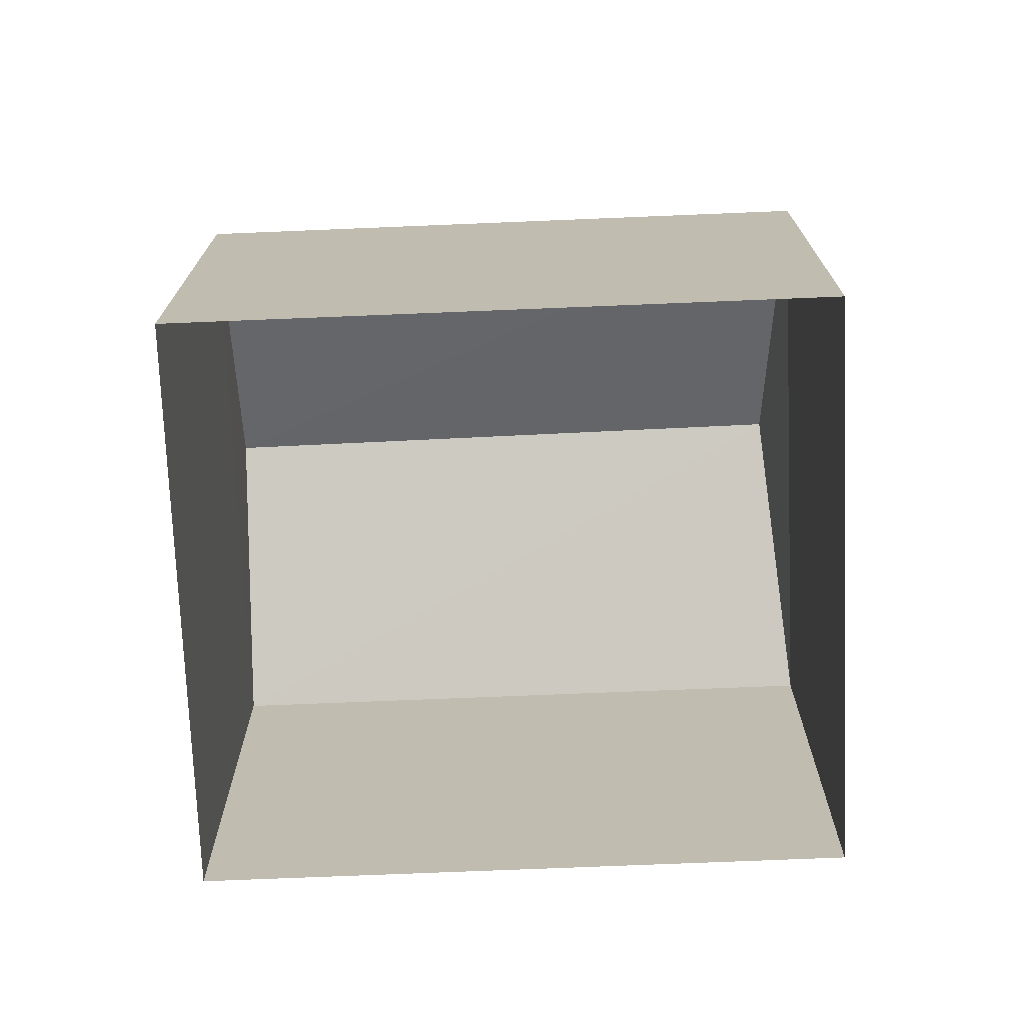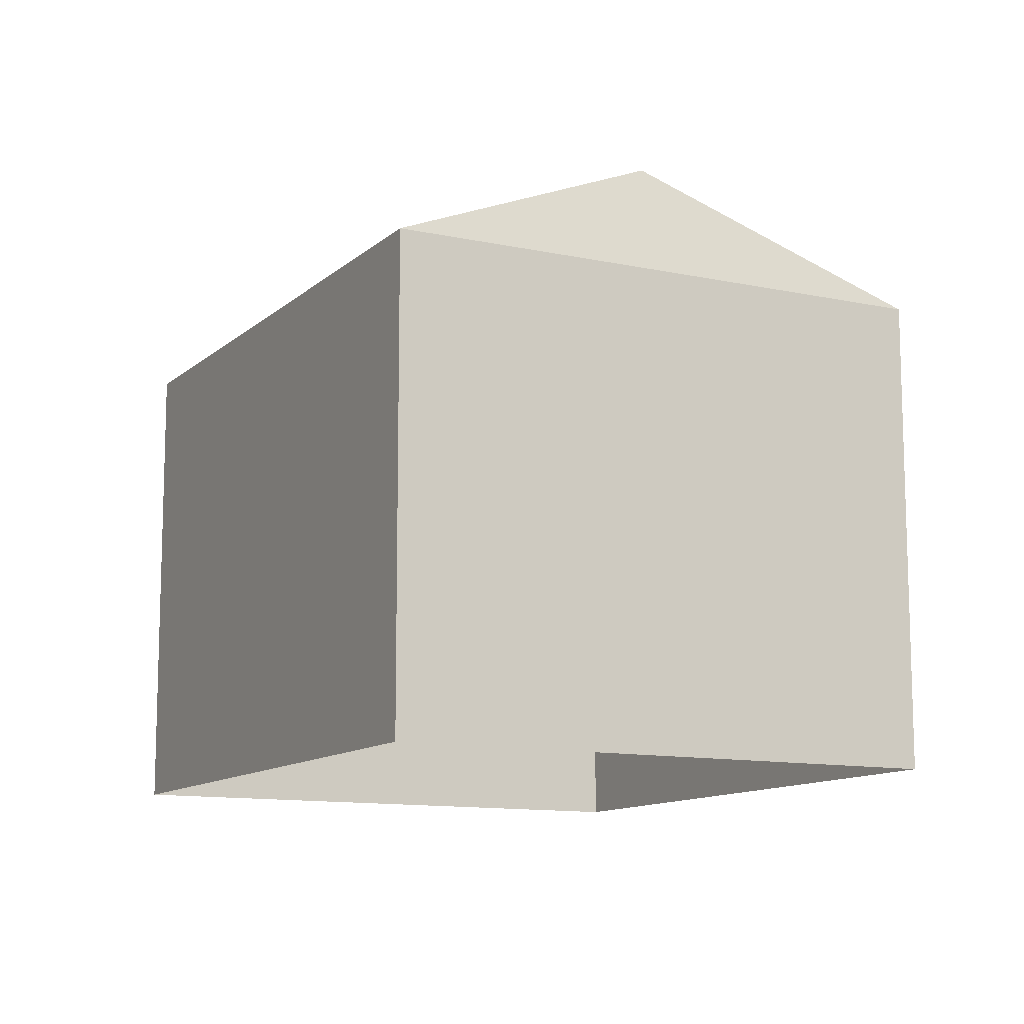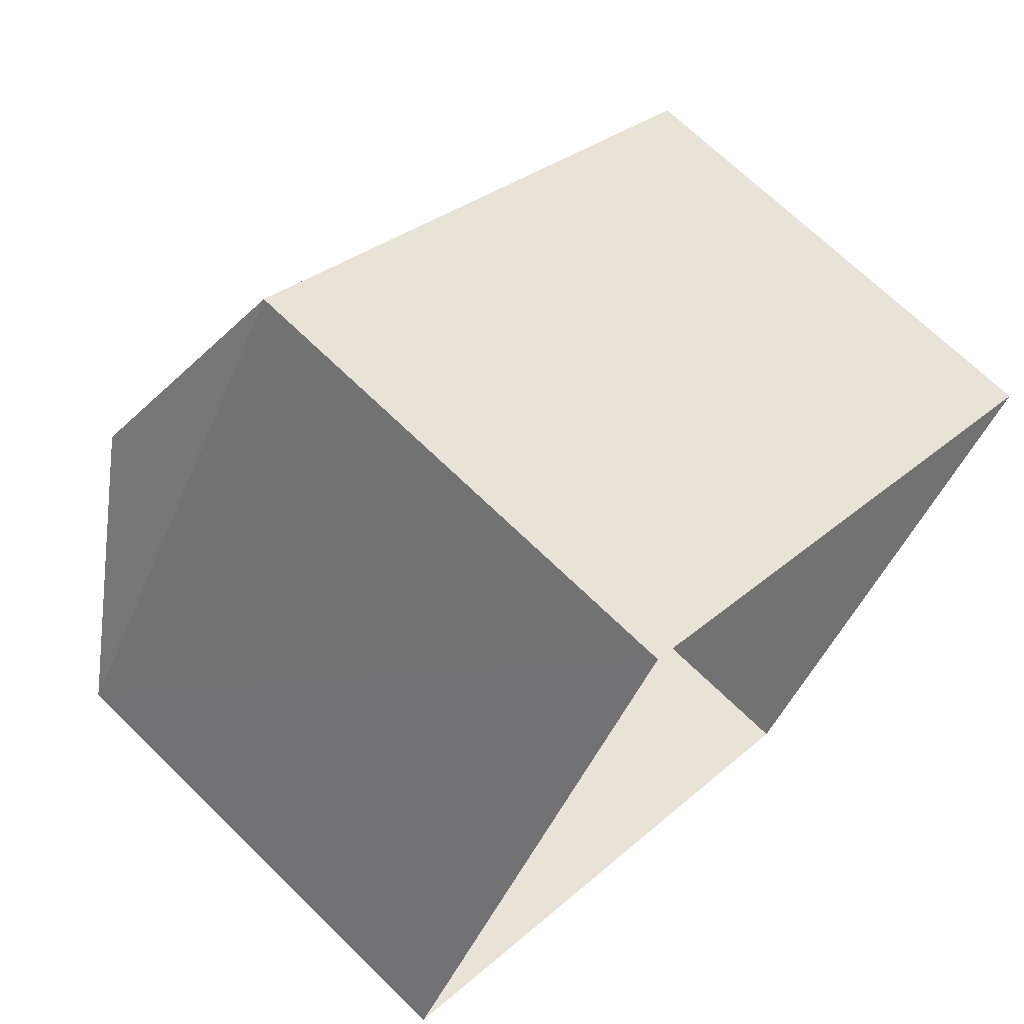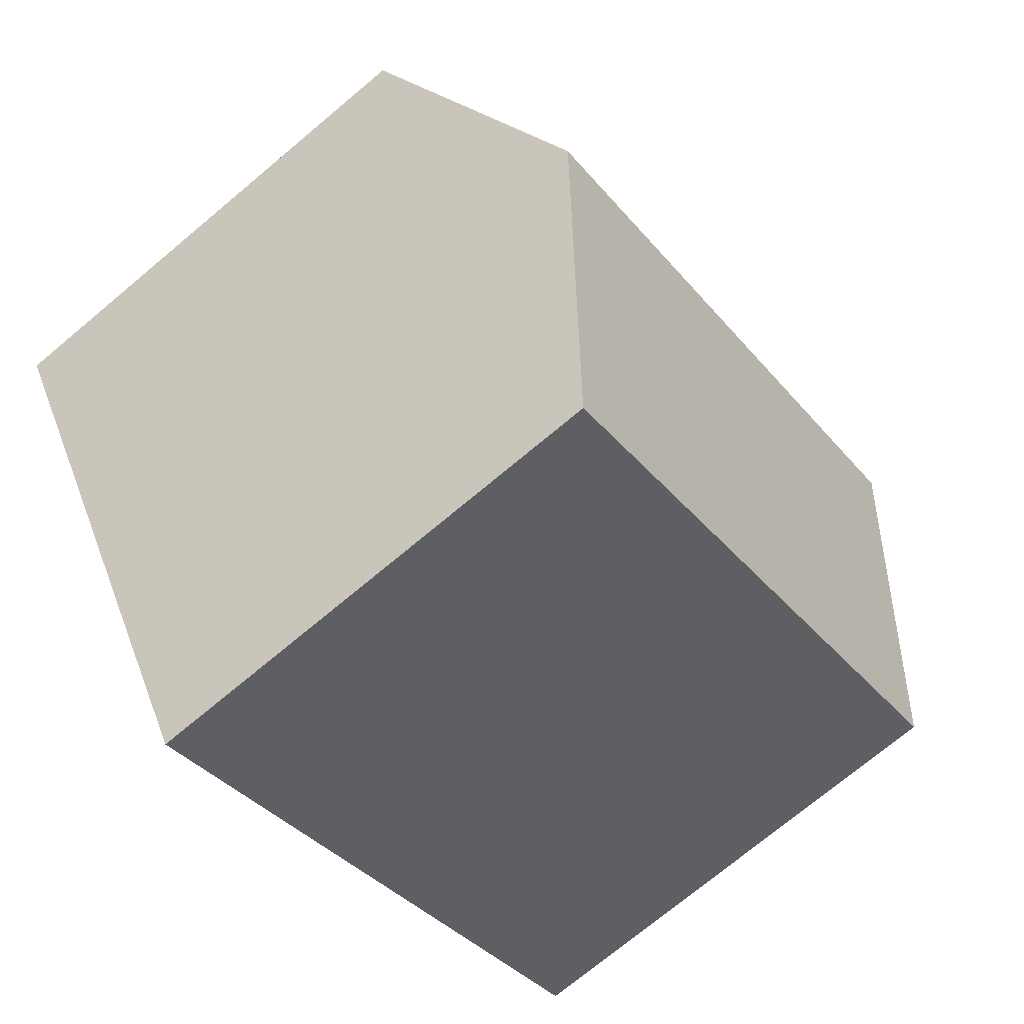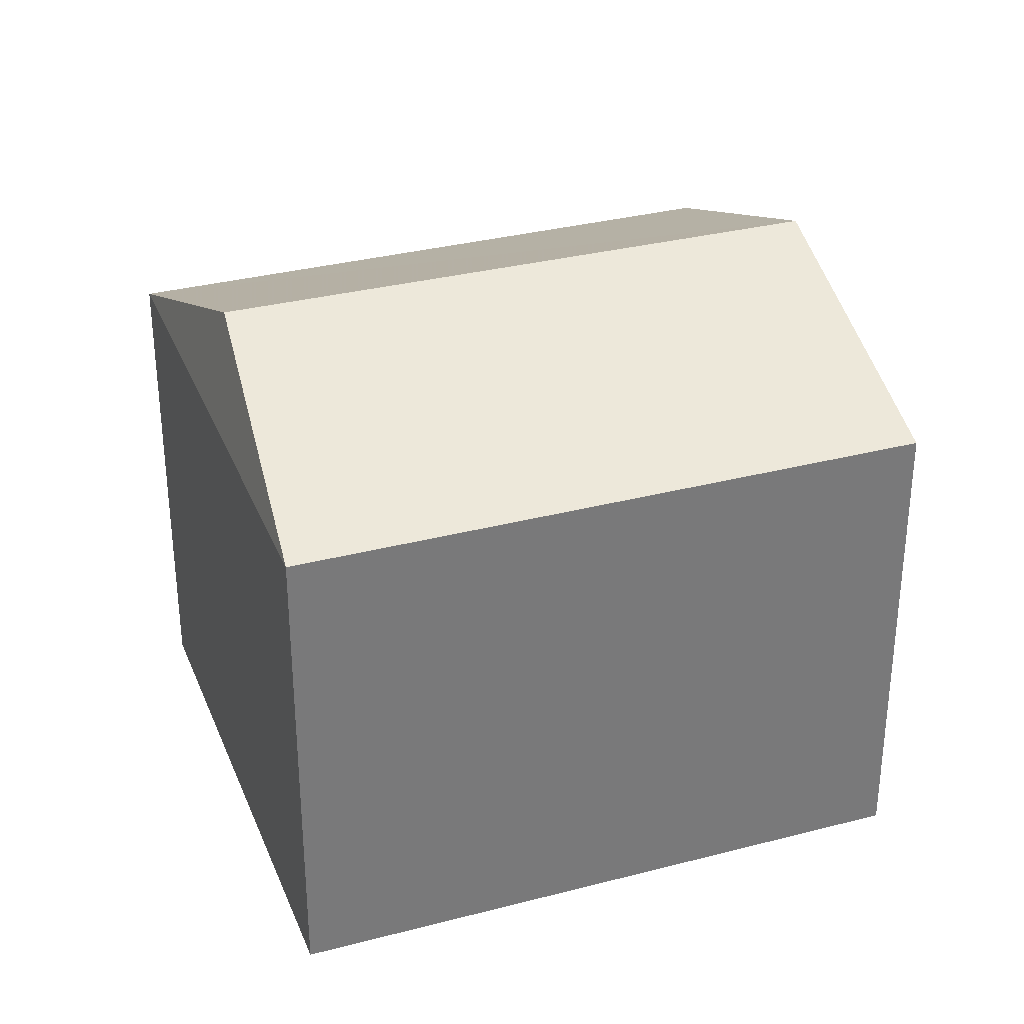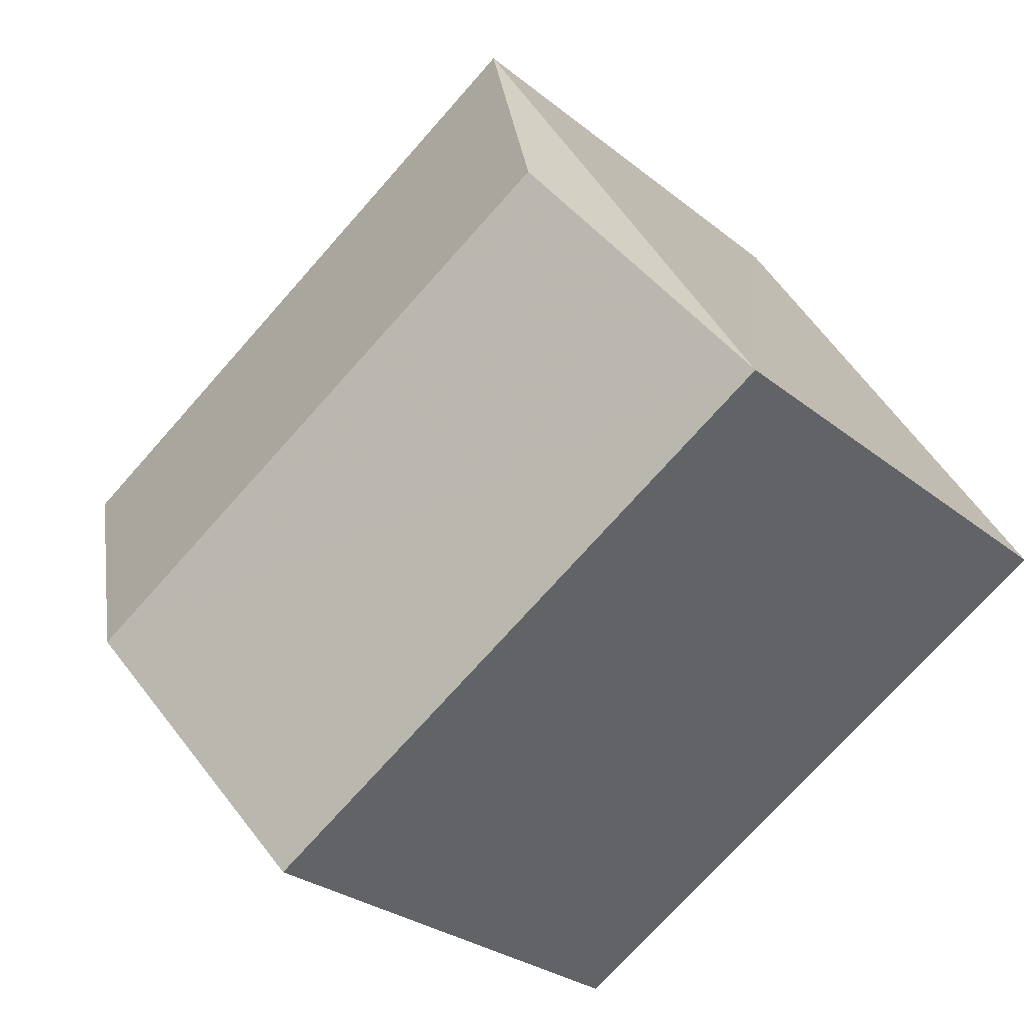
<metadata>
{"format":"obj","ext":"obj","renderer":"f3d","projection":"perspective","resolution":1024,"background":"white","views":[{"elev":-73.2,"azim":33.8,"up":"+Z"},{"elev":-11.6,"azim":93.8,"up":"+Z"},{"elev":68.4,"azim":134.5,"up":"+Y"},{"elev":-73.5,"azim":-50.1,"up":"+Y"},{"elev":32.8,"azim":-168.4,"up":"+Z"},{"elev":-27.7,"azim":39.3,"up":"+Y"}]}
</metadata>
<code>
v -9112 -3.619e+04 16.59
v -9108 -3.619e+04 16.58
v -9115 -3.62e+04 16.58
v -9119 -3.619e+04 16.59
v -9108 -3.619e+04 22.54
v -9117 -3.62e+04 23.92
v -9115 -3.62e+04 22.54
v -9110 -3.619e+04 23.92
v -9119 -3.619e+04 22.55
v -9112 -3.619e+04 22.54
f 1 2 3
f 4 1 3
f 5 6 7
f 8 6 5
f 6 8 9
f 9 8 10
f 8 5 10
f 6 9 7
f 7 4 3
f 7 9 4
f 10 1 4
f 9 10 4
f 5 2 1
f 10 5 1
f 5 3 2
f 5 7 3

</code>
